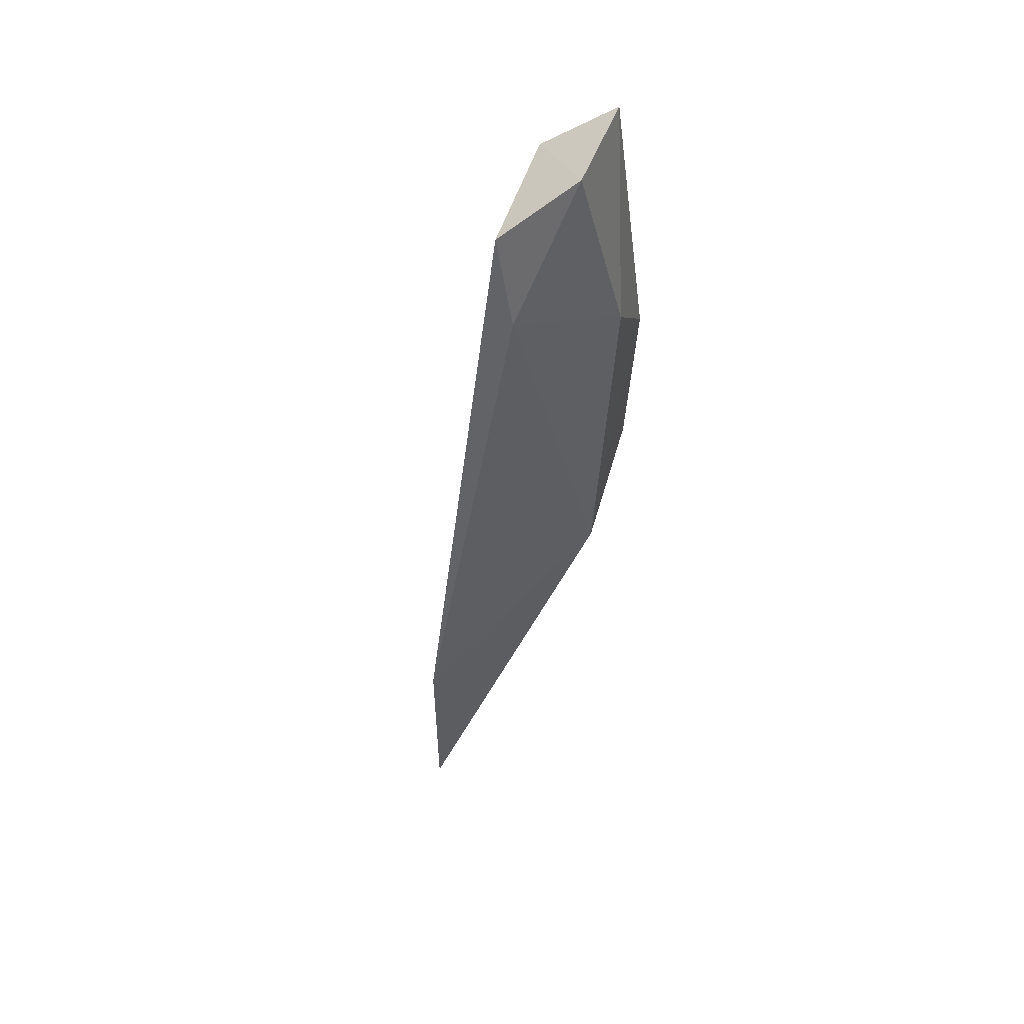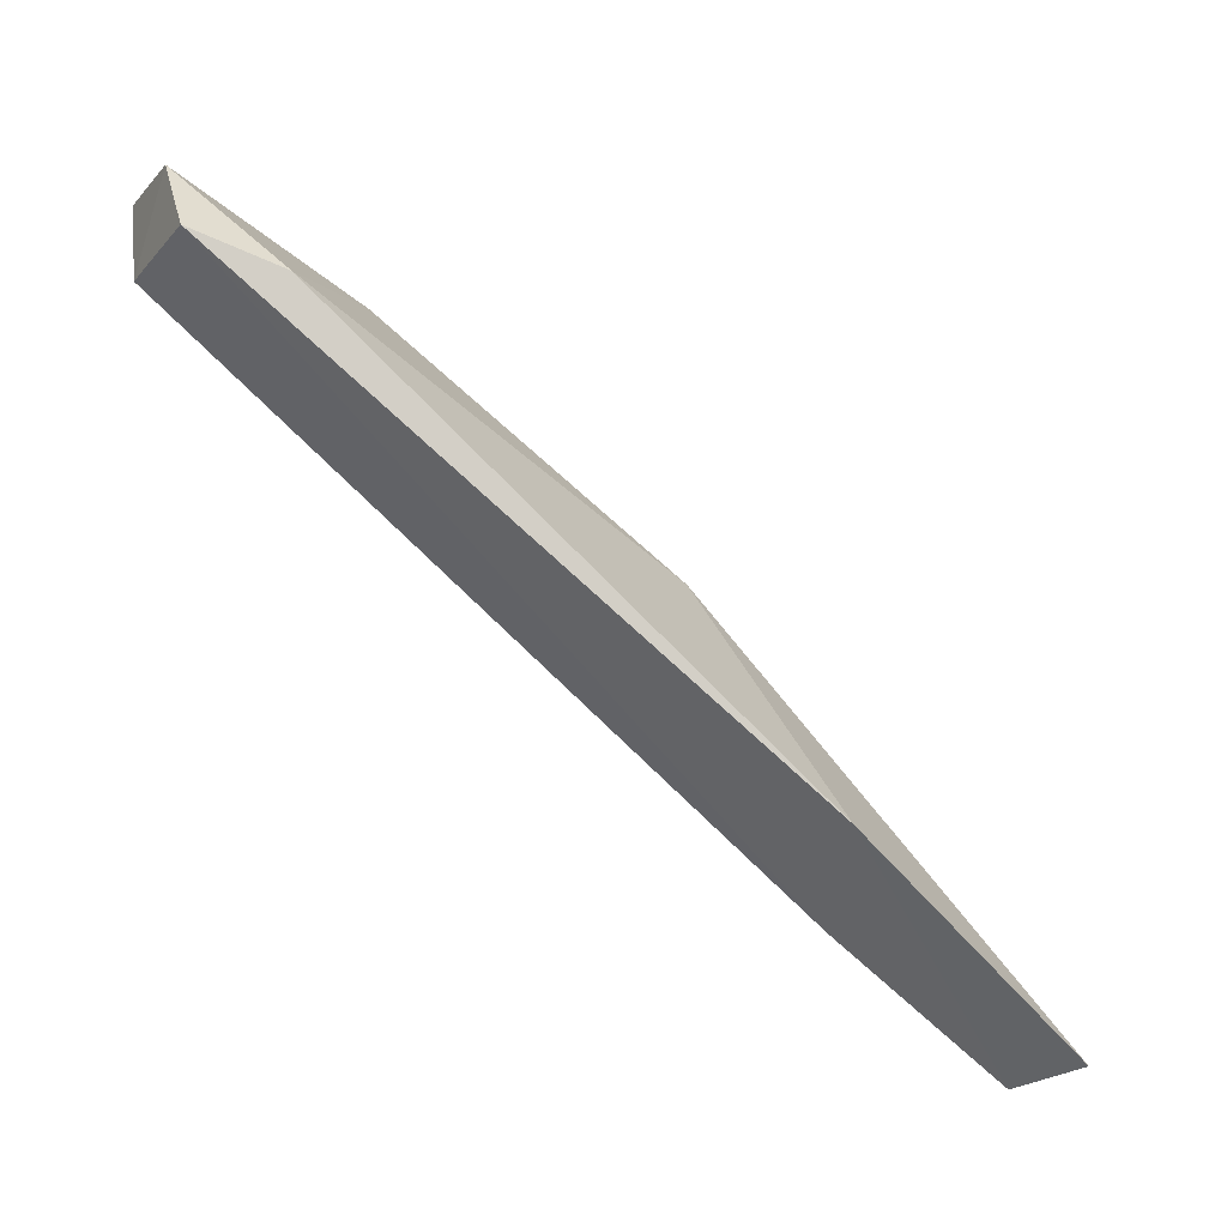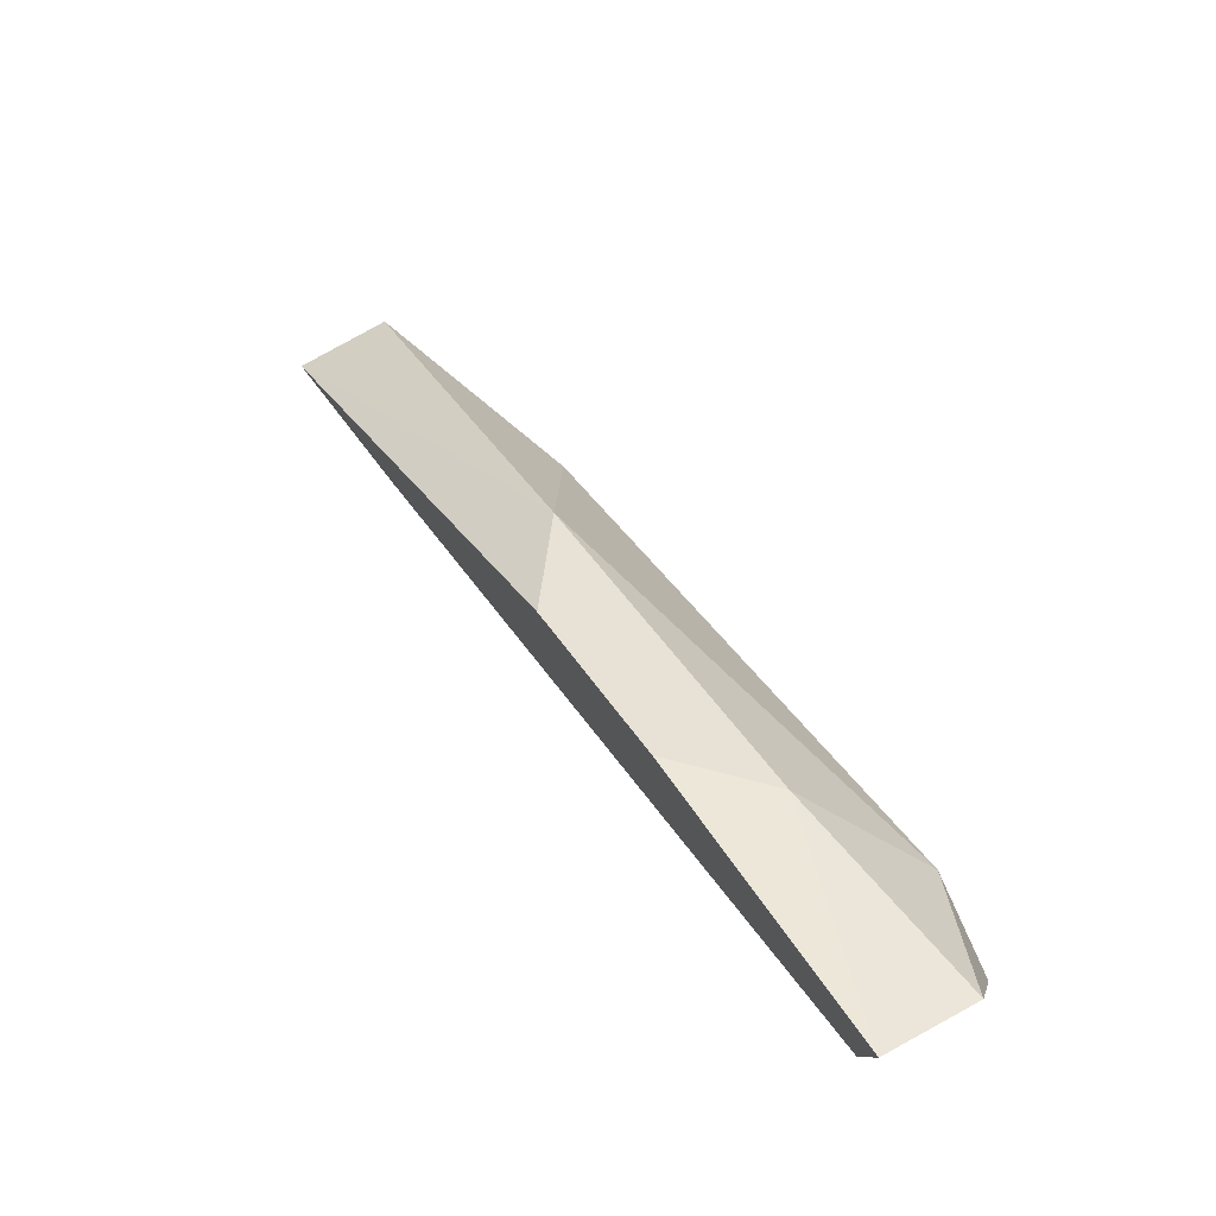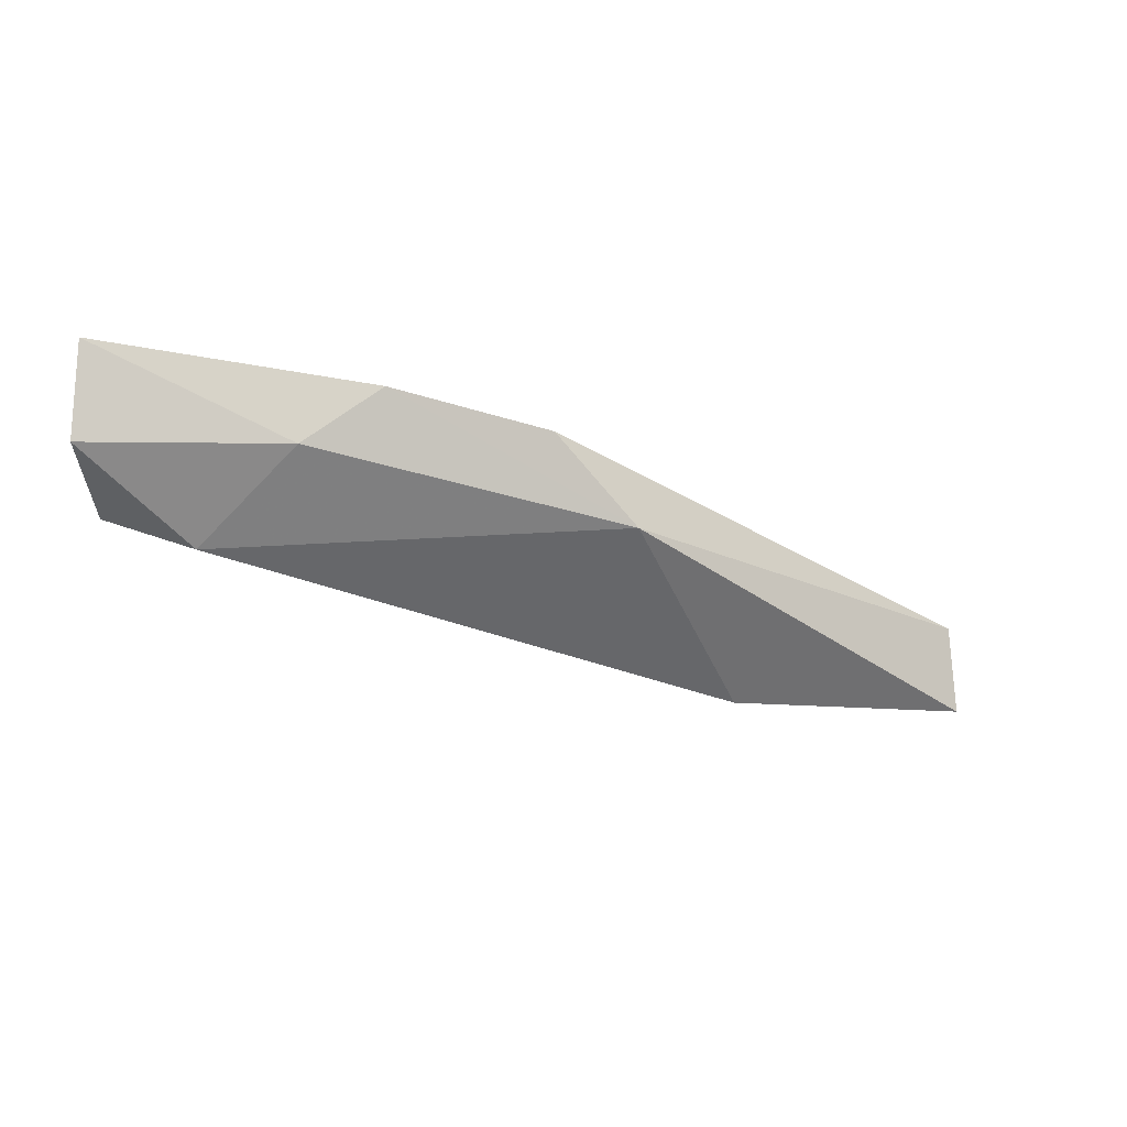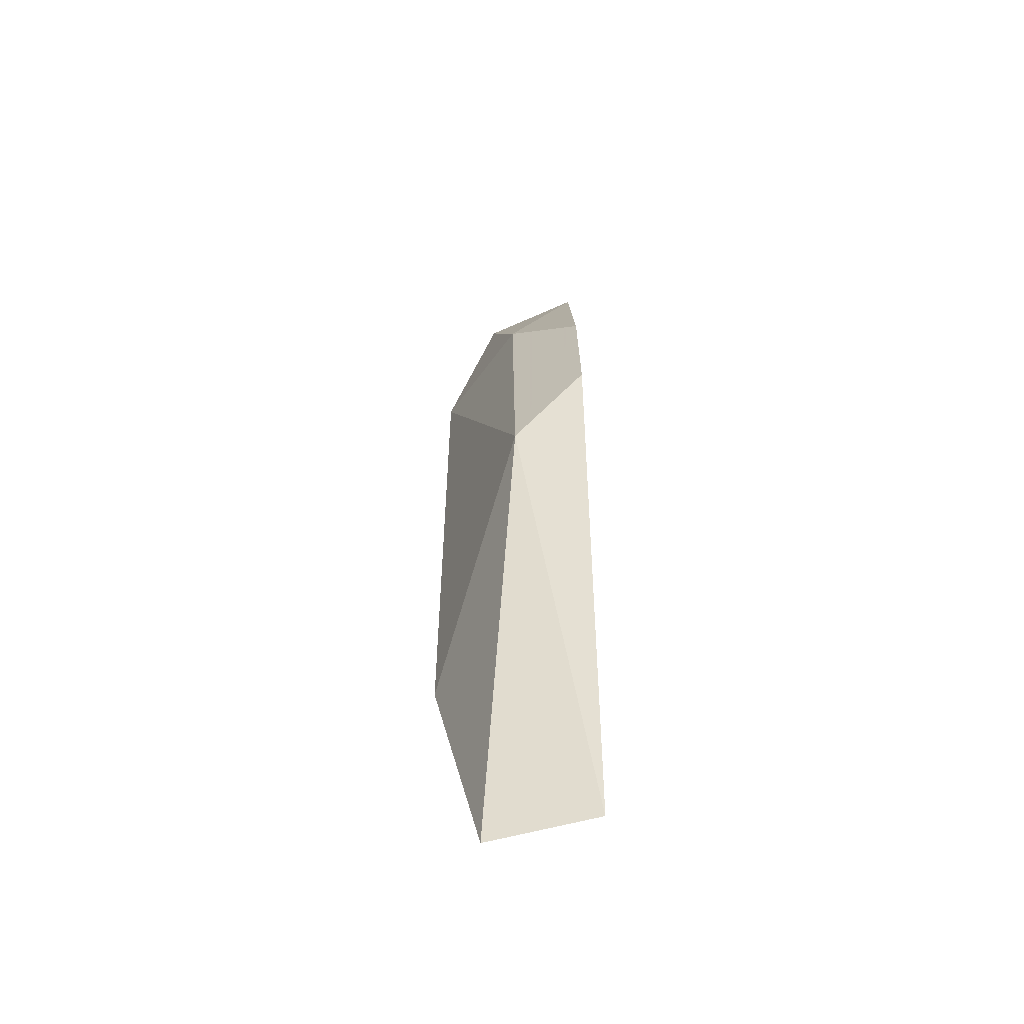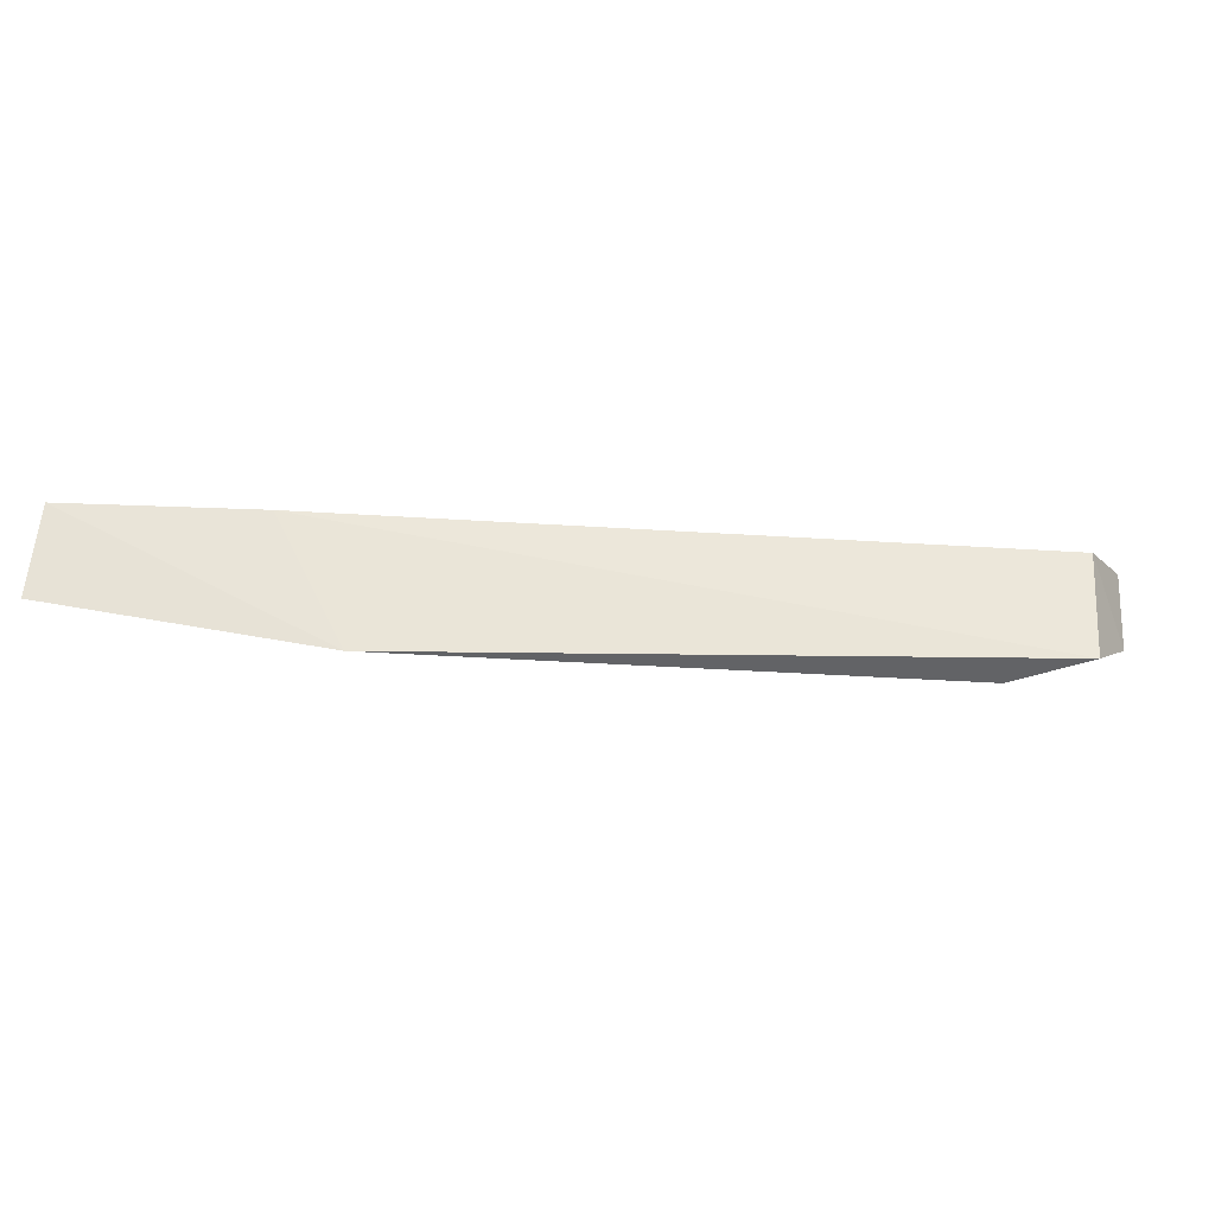
<metadata>
{"format":"obj","ext":"obj","renderer":"f3d","projection":"perspective","resolution":1024,"background":"white","views":[{"elev":-37.8,"azim":114.0,"up":"+Z"},{"elev":-38.4,"azim":147.8,"up":"+Y"},{"elev":73.8,"azim":56.6,"up":"+Y"},{"elev":-29.7,"azim":-178.9,"up":"+Z"},{"elev":-6.2,"azim":-90.3,"up":"+Y"},{"elev":-15.6,"azim":21.0,"up":"+Z"}]}
</metadata>
<code>
v 0.02191 0.1283 0.008293
v 0.1887 0.2196 0.004253
v 0.05735 0.1502 0.02666
v 0.1896 0.2439 0.02666
v 0.09182 0.1985 0.01385
v 0.1874 0.2276 0.02666
v 0.07181 0.1509 -4.556e-05
v 0.1525 0.2292 0.01369
v 0.02256 0.1322 0.0266
v 0.1908 0.2367 0.009638
v 0.03663 0.1427 0.02673
v 0.1377 0.228 0.02666
v 0.1718 0.2154 0.0002039
v 0.1075 0.2126 0.02666
f 6 3 2
f 7 2 3
f 7 1 5
f 9 5 1
f 9 7 3
f 9 1 7
f 10 6 2
f 10 4 6
f 10 8 4
f 11 6 4
f 11 3 6
f 11 9 3
f 12 8 5
f 12 4 8
f 12 11 4
f 13 7 5
f 13 5 8
f 13 8 10
f 13 10 2
f 13 2 7
f 14 12 5
f 14 5 9
f 14 9 11
f 14 11 12

</code>
